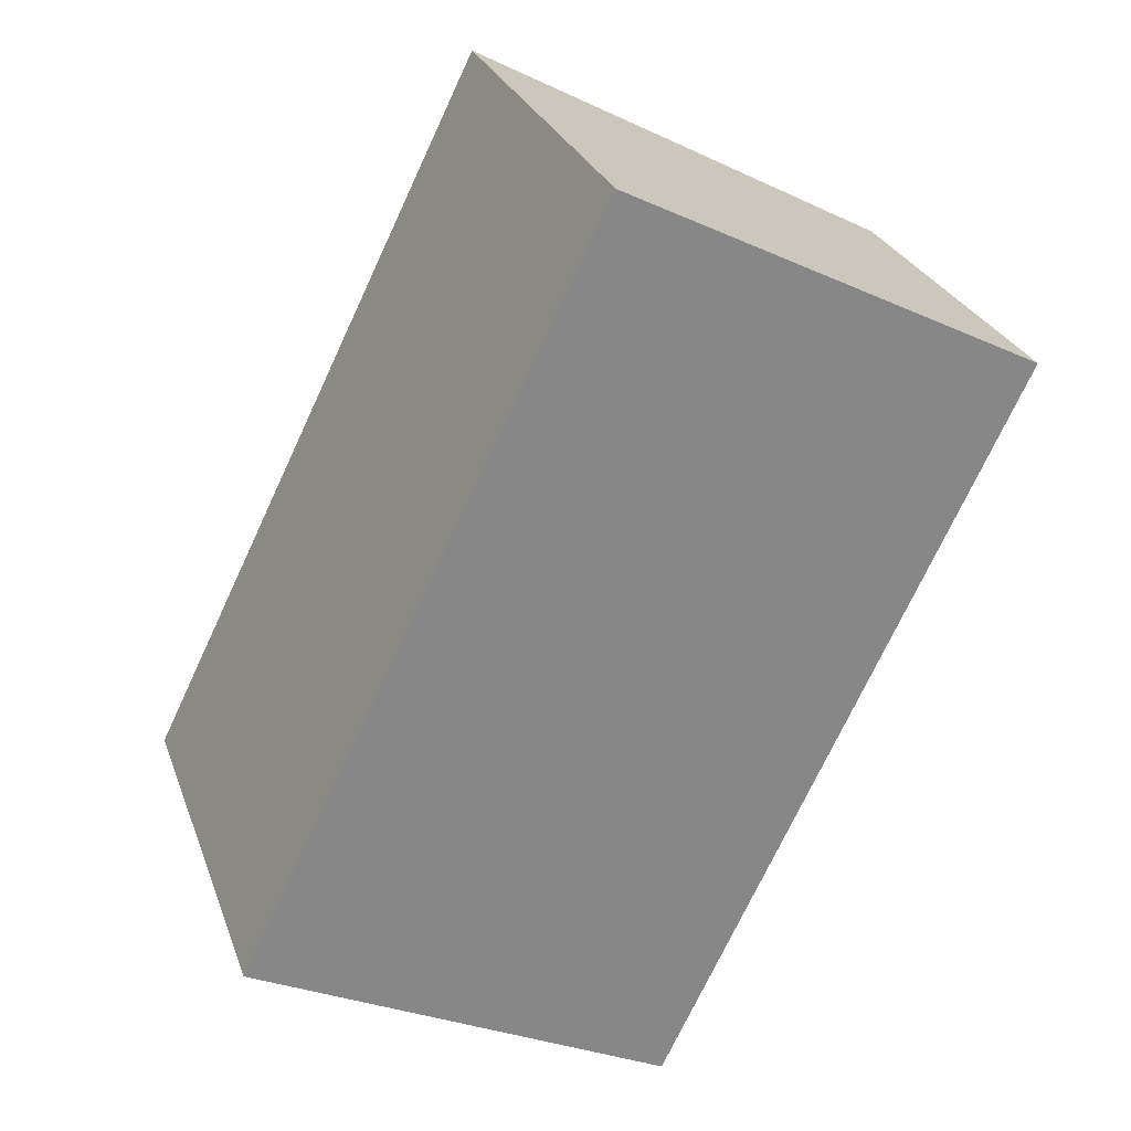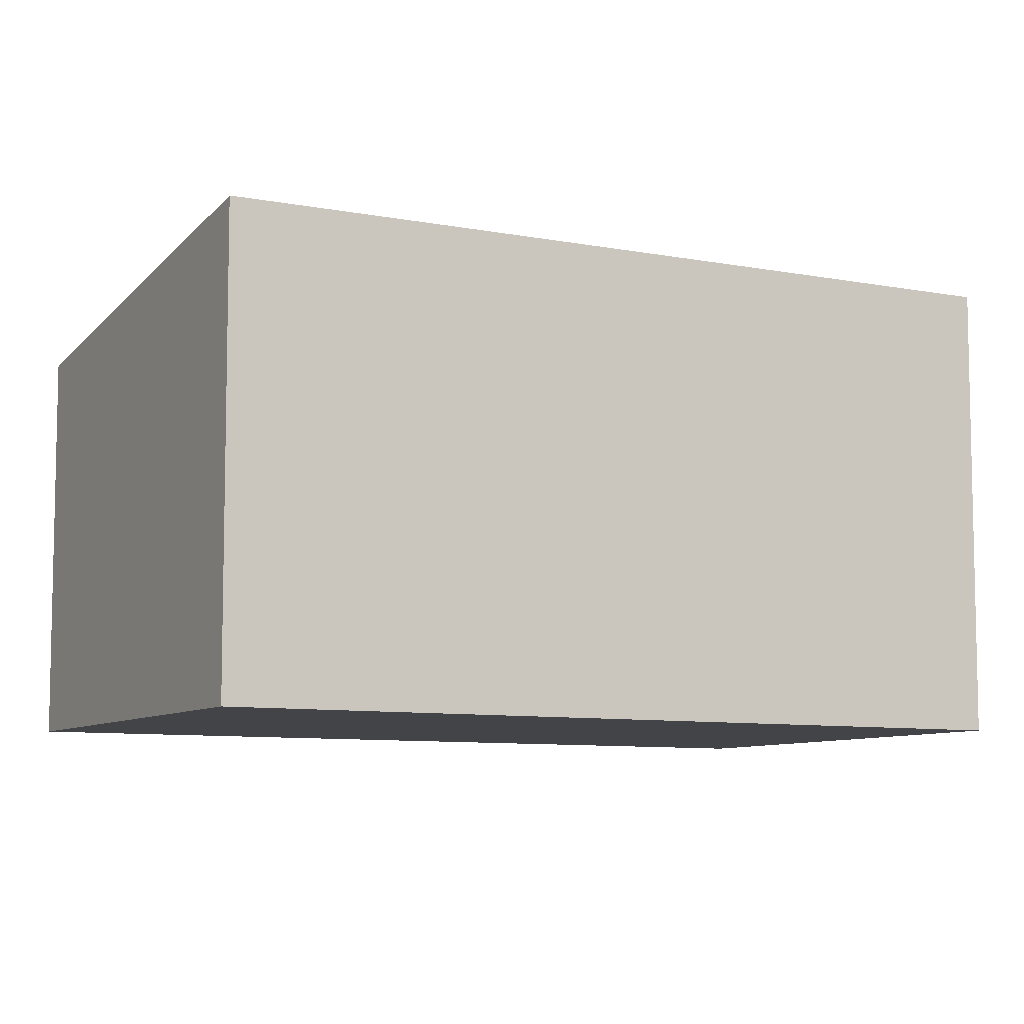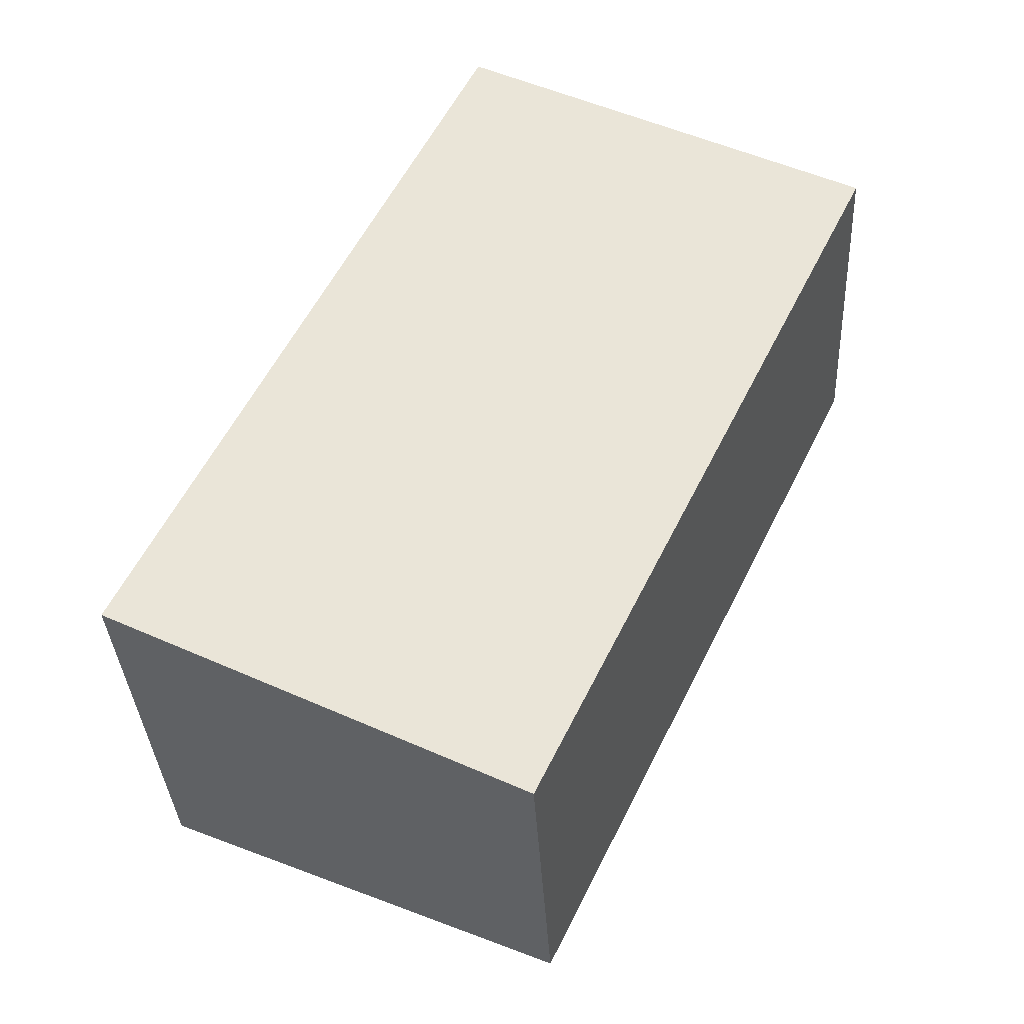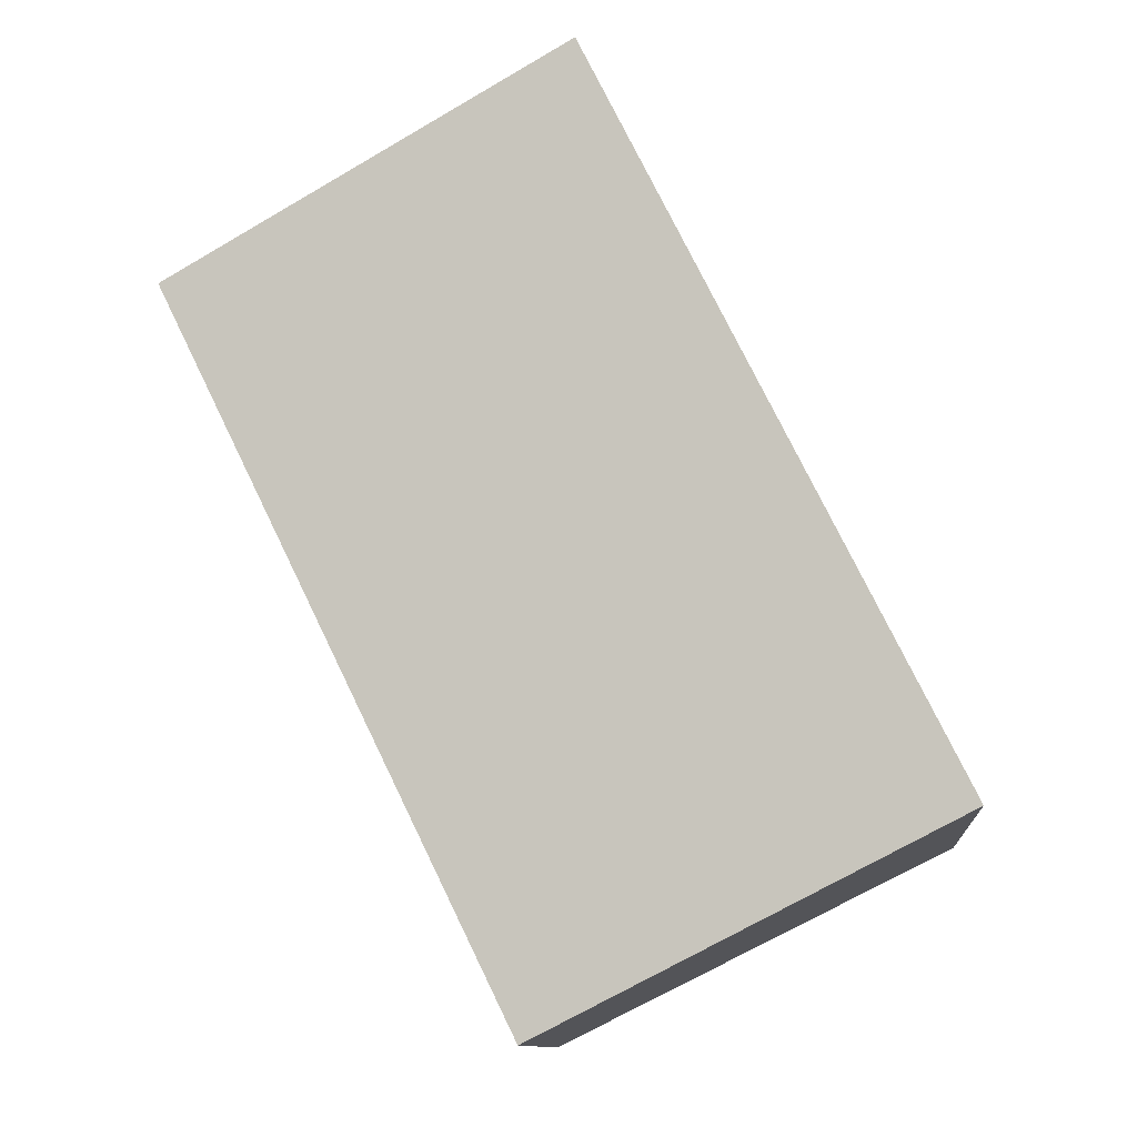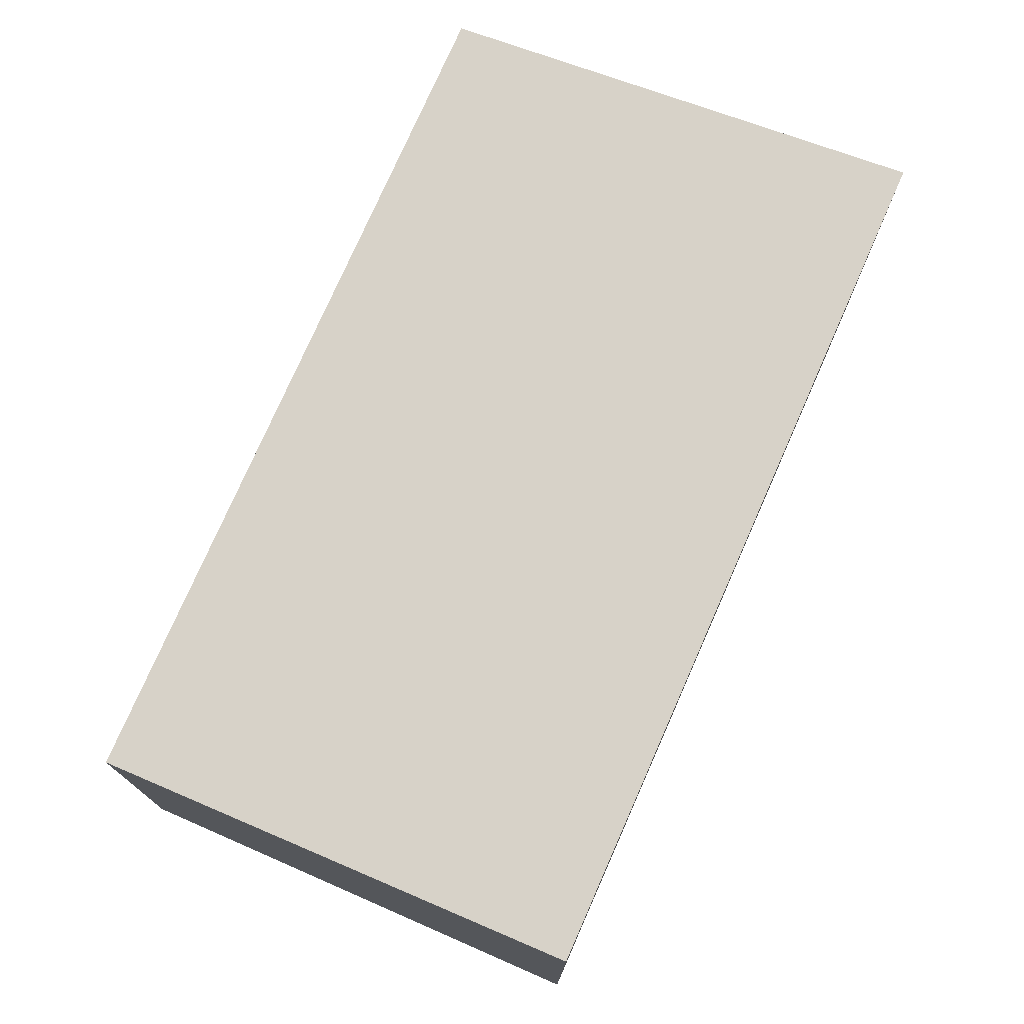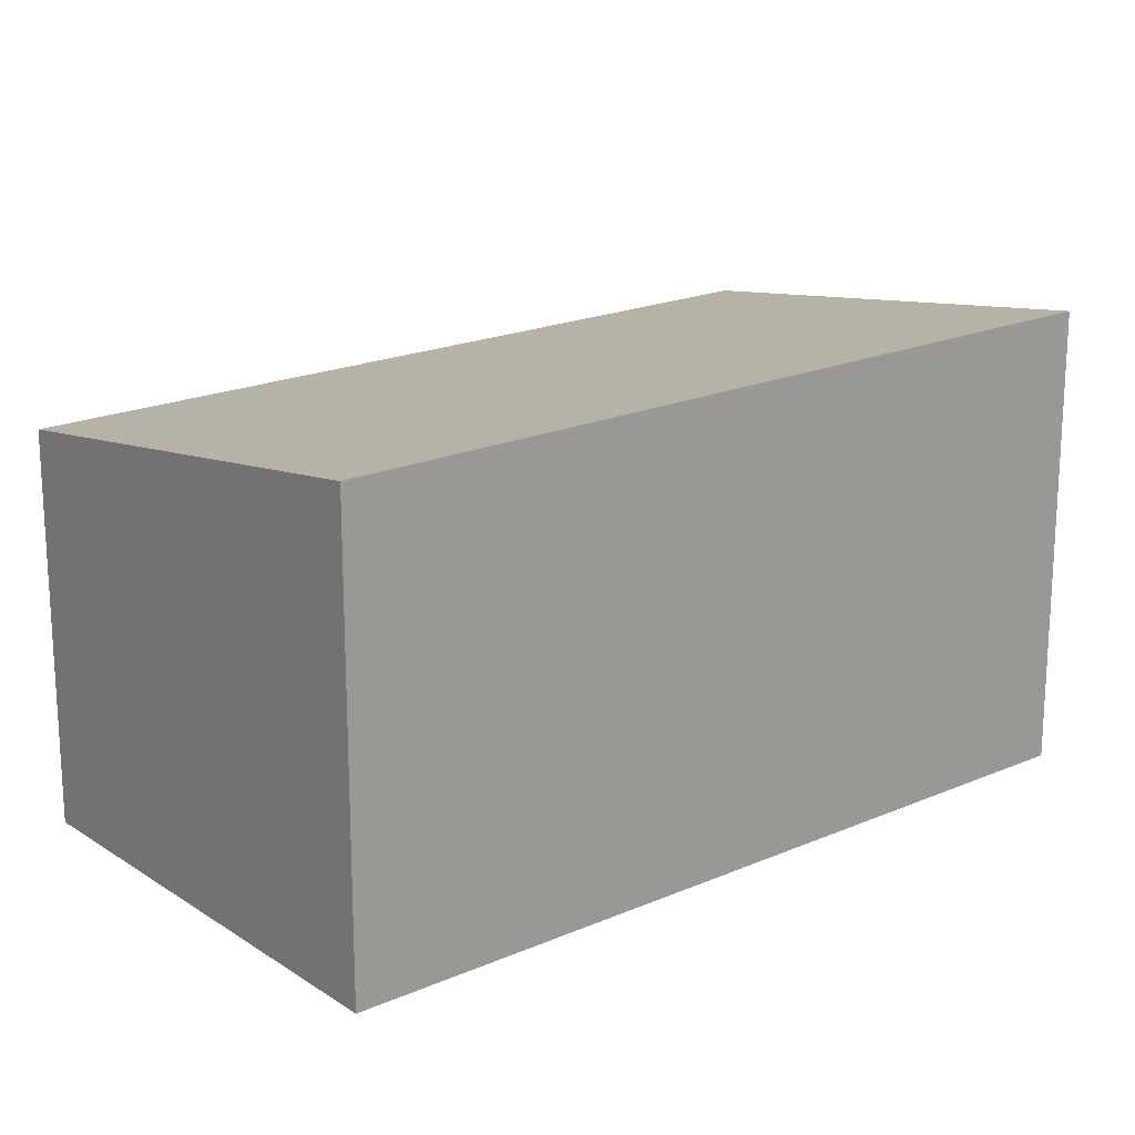
<metadata>
{"format":"obj","ext":"obj","renderer":"f3d","projection":"perspective","resolution":1024,"background":"white","views":[{"elev":27.2,"azim":-17.6,"up":"+Z"},{"elev":-8.1,"azim":-92.3,"up":"+Y"},{"elev":-34.9,"azim":3.1,"up":"+Z"},{"elev":-11.1,"azim":-174.8,"up":"+Z"},{"elev":76.5,"azim":-130.1,"up":"+Y"},{"elev":19.6,"azim":-103.0,"up":"+Y"}]}
</metadata>
<code>
v  10.36 9.76 15.49
v  0 10.13 6.203e-16
v  8.168 10.12 16.61
v  9.495 8.585 -4.685
v  17.54 8.585 11.84
v  10.36 8.585 -2.903
v  17.54 -7.249e-16 11.84
v  10.36 1.778e-16 -2.903
v  9.495 2.869e-16 -4.685
v  0 0 0
v  8.168 -1.017e-15 16.61
v  10.36 -9.484e-16 15.49
g defaultobject
f 1 2 3
f 2 1 4
f 4 1 5
f 4 5 6
f 7 6 5
f 6 7 8
f 6 8 4
f 4 8 9
f 4 10 2
f 10 4 9
f 10 3 2
f 3 10 11
f 11 1 3
f 1 11 5
f 5 11 7
f 7 11 12
f 8 10 9
f 10 8 7
f 10 7 12
f 10 12 11

</code>
